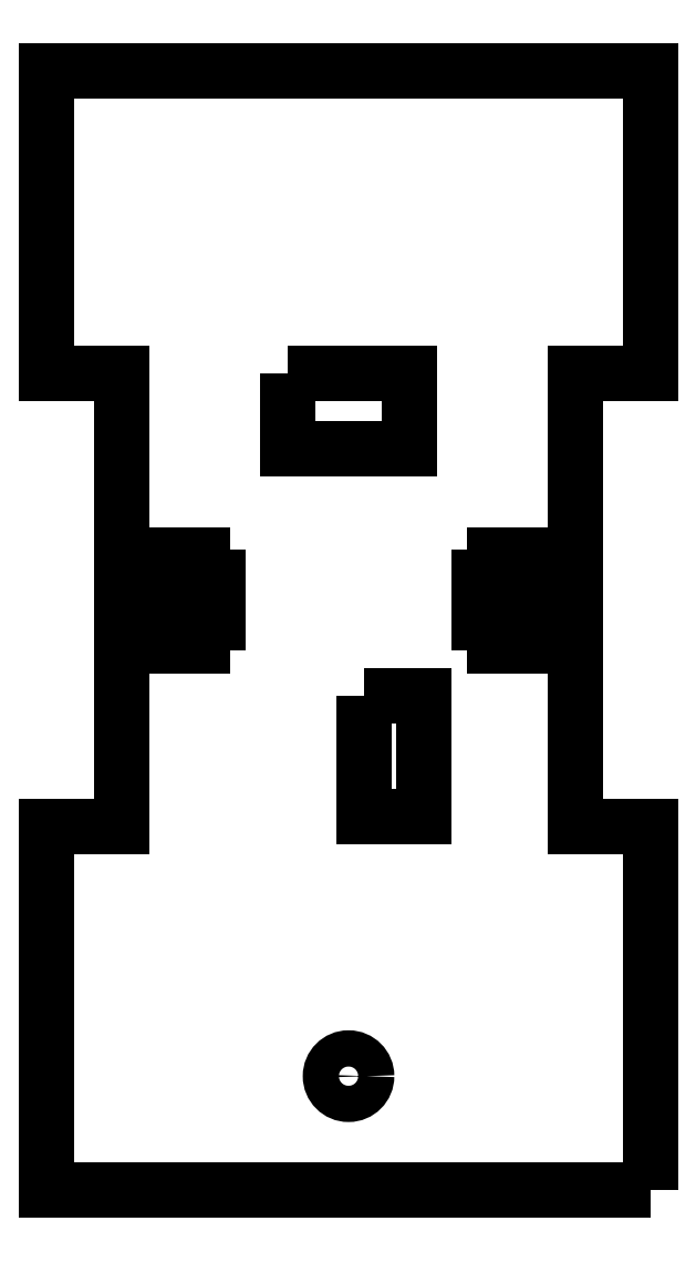
<metadata>
{"format":"dxf","ext":"dxf","renderer":"ezdxf+matplotlib","layout":"modelspace","background":"white","min_lineweight":24,"dpi":150}
</metadata>
<code>
0
SECTION
2
ENTITIES
0
LWPOLYLINE
8
0
90
4
70
1
43
0
10
-0.95
20
1.685
10
-0.95
20
1.285
10
-0.75
20
1.285
10
-0.75
20
1.685
0
CIRCLE
8
0
10
-1
20
0.425
30
-4.371e-17
40
0.06
0
LWPOLYLINE
8
0
90
4
70
1
43
0
10
-1.2
20
2.75
10
-1.2
20
2.5
10
-0.8
20
2.5
10
-0.8
20
2.75
0
LWPOLYLINE
8
0
90
36
70
1
43
0
10
0
20
0.05
10
-2
20
0.05
10
-2
20
1.25
10
-1.75
20
1.25
10
-1.75
20
1.94
10
-1.584
20
1.94
10
-1.584
20
1.85
10
-1.484
20
1.85
10
-1.484
20
1.925
10
-1.434
20
1.925
10
-1.434
20
2.075
10
-1.484
20
2.075
10
-1.484
20
2.15
10
-1.584
20
2.15
10
-1.584
20
2.06
10
-1.75
20
2.06
10
-1.75
20
2.75
10
-2
20
2.75
10
-2
20
3.75
10
6.383e-08
20
3.75
10
6.383e-08
20
2.75
10
-0.25
20
2.75
10
-0.25
20
2.06
10
-0.416
20
2.06
10
-0.416
20
2.15
10
-0.516
20
2.15
10
-0.516
20
2.075
10
-0.566
20
2.075
10
-0.566
20
1.925
10
-0.516
20
1.925
10
-0.516
20
1.85
10
-0.416
20
1.85
10
-0.416
20
1.94
10
-0.25
20
1.94
10
-0.25
20
1.25
10
-6.615e-15
20
1.25
0
ENDSEC
0
EOF

</code>
